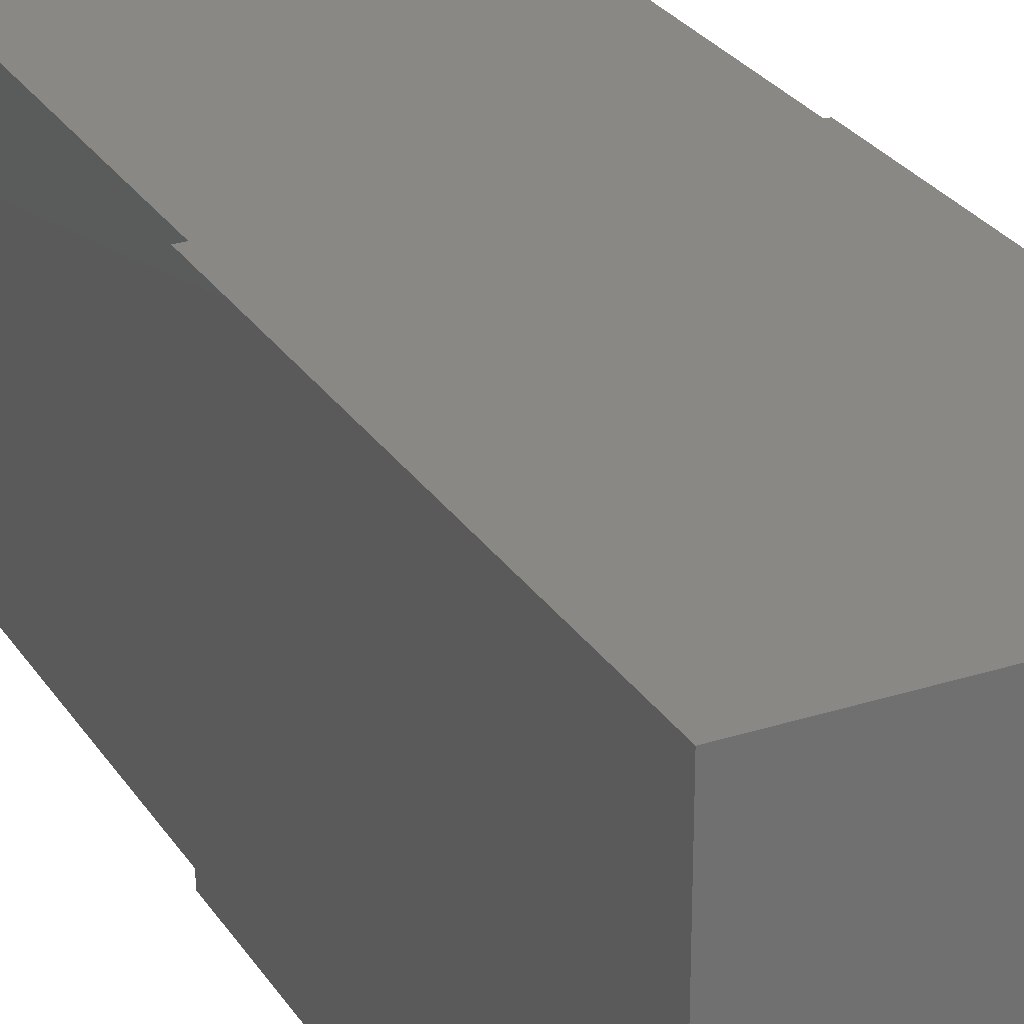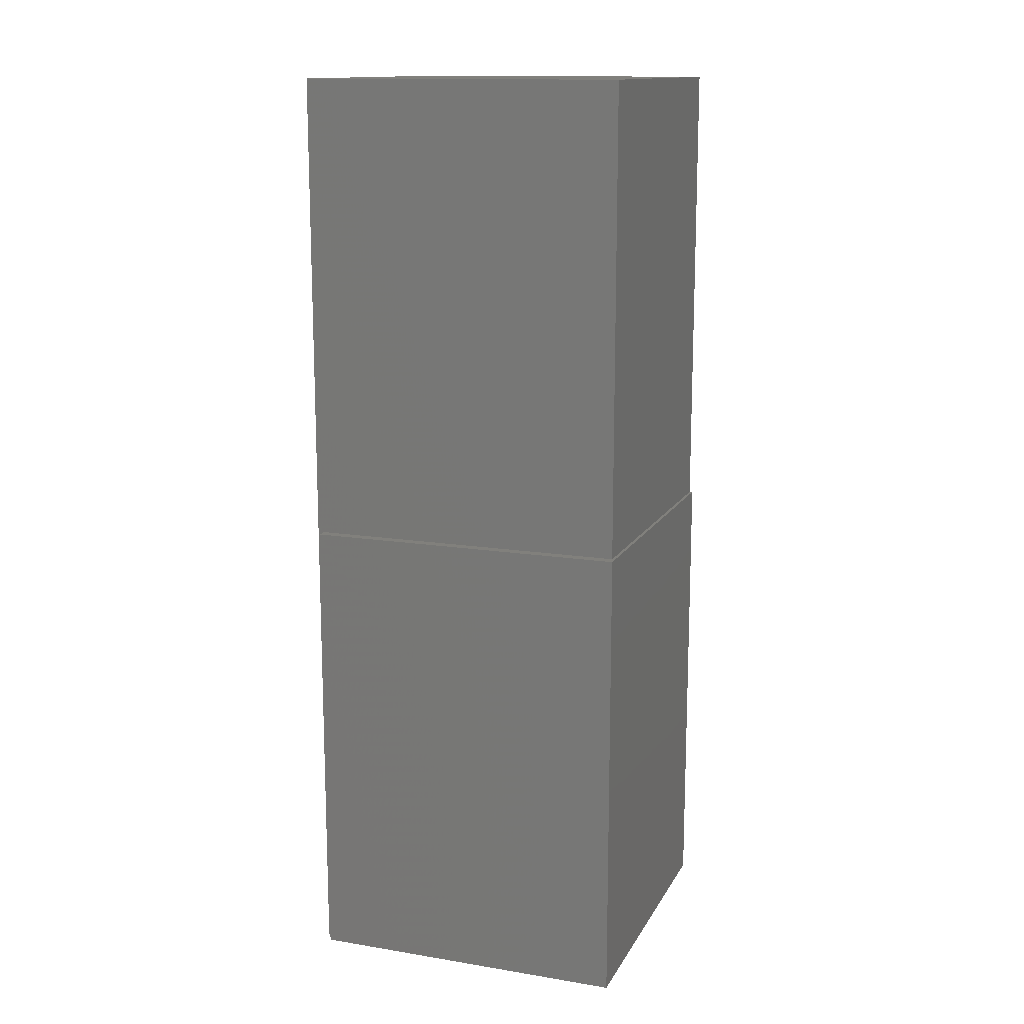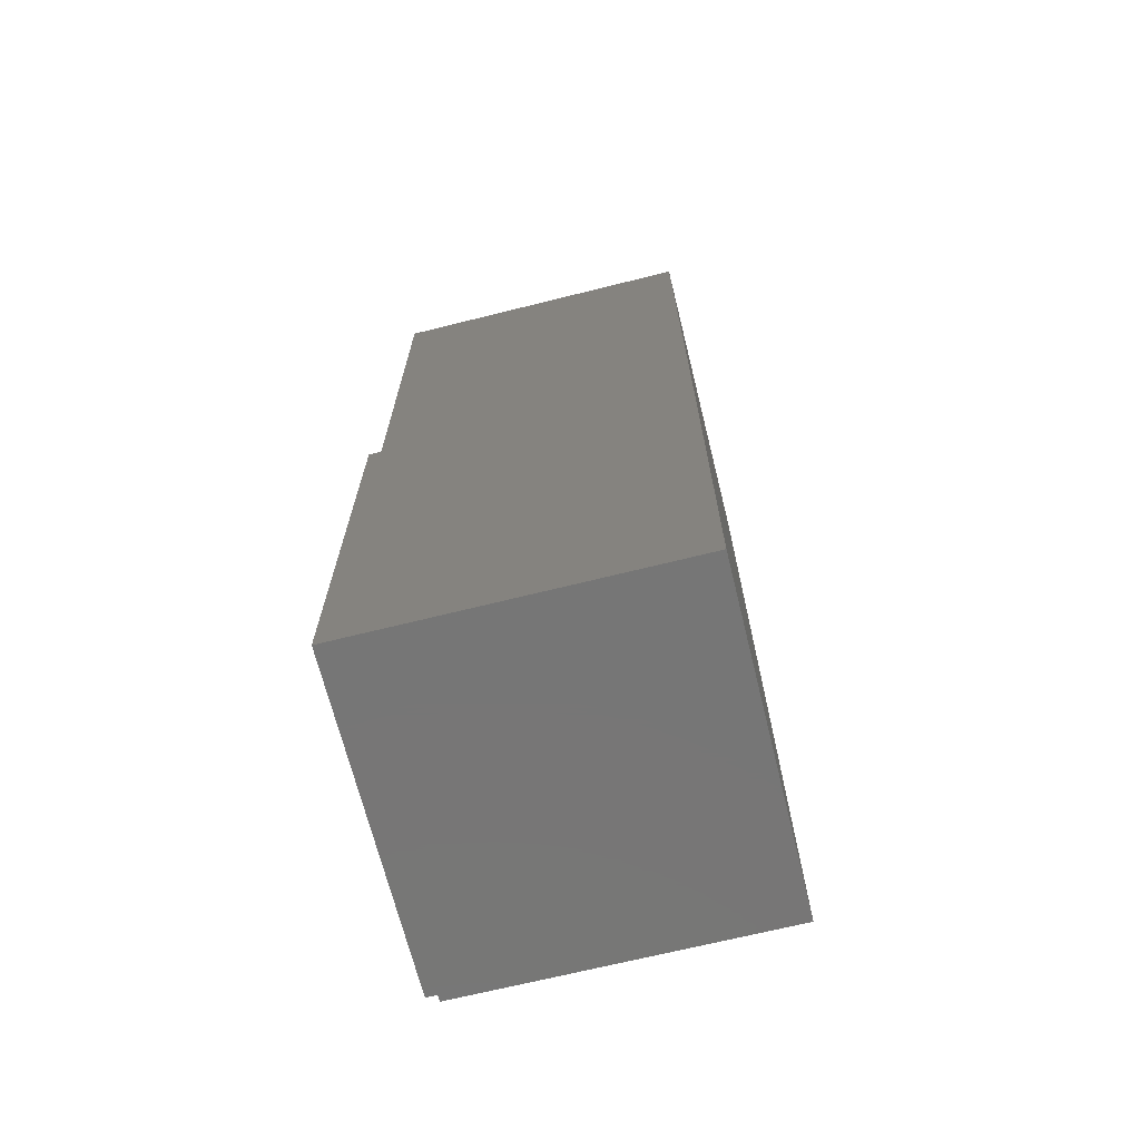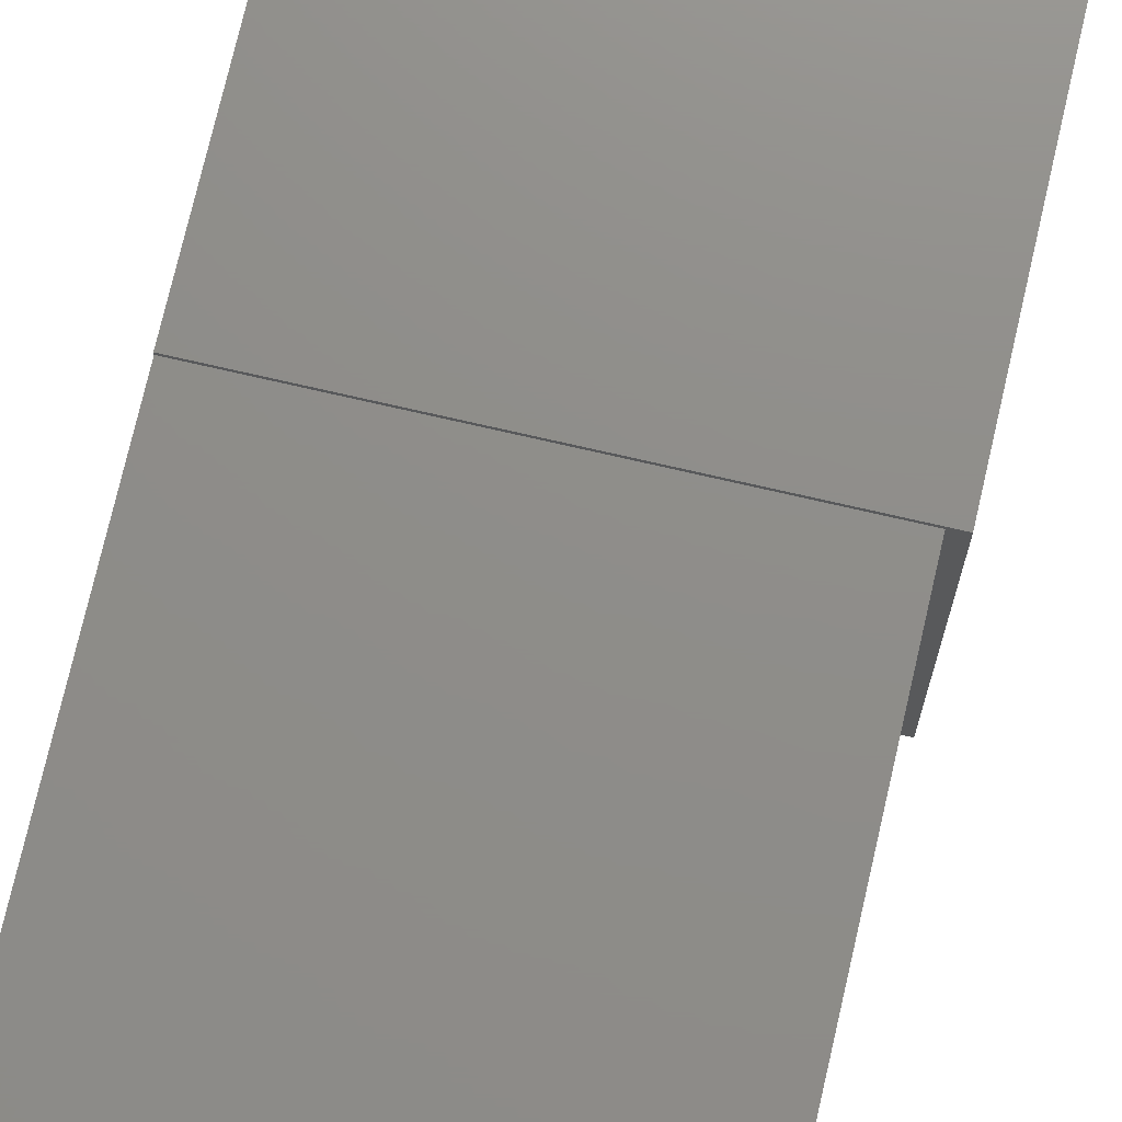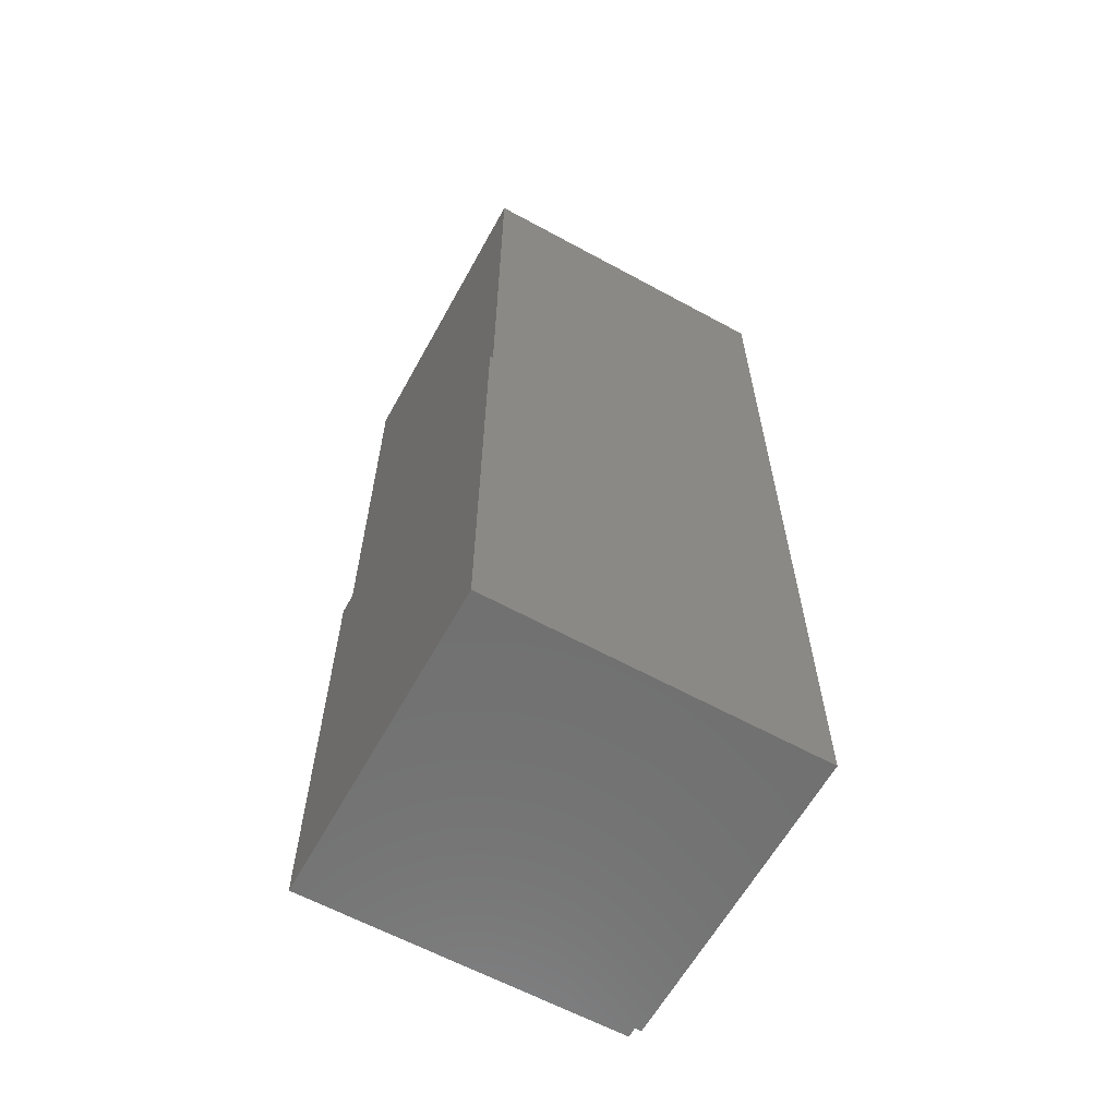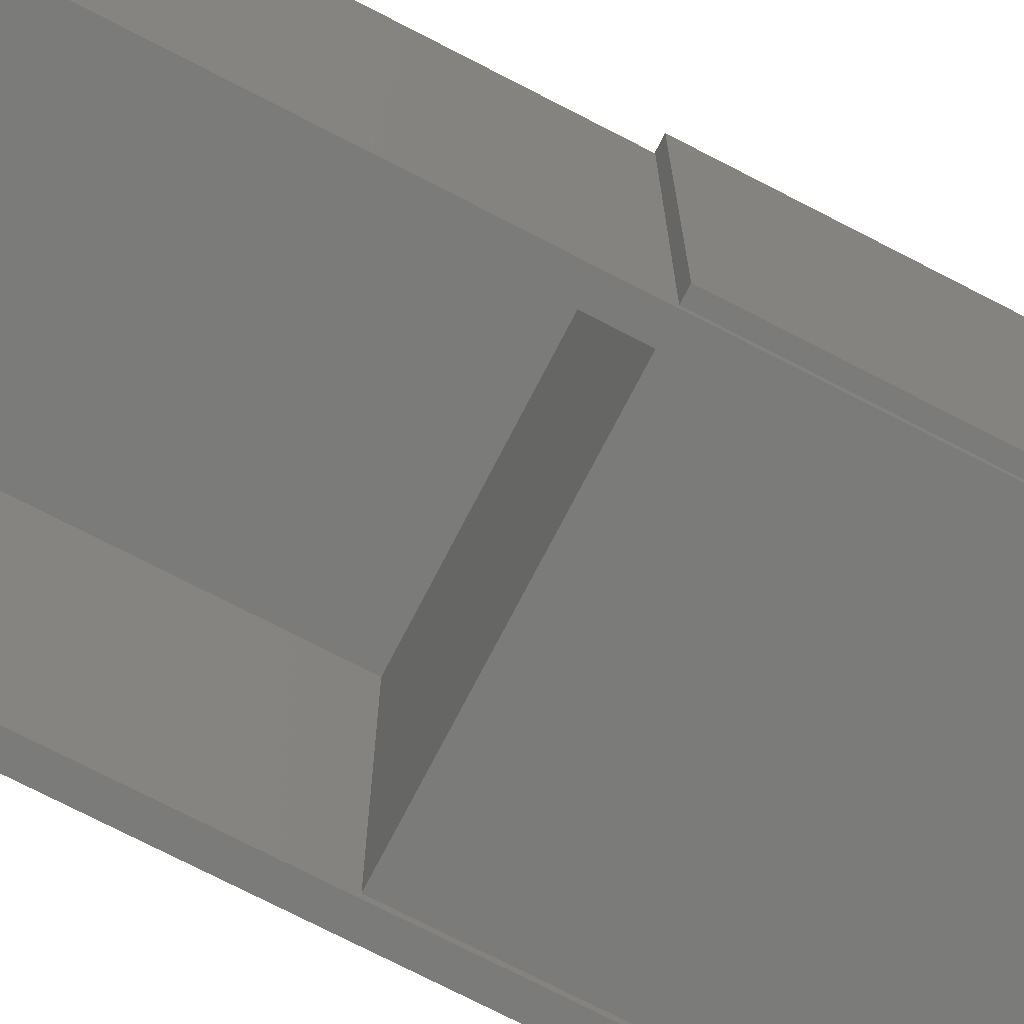
<metadata>
{"format":"stl","ext":"stl","renderer":"f3d","projection":"perspective","resolution":1024,"background":"white","views":[{"elev":27.3,"azim":153.8,"up":"+Y"},{"elev":14.0,"azim":109.8,"up":"+Z"},{"elev":-68.8,"azim":-166.0,"up":"+Z"},{"elev":73.9,"azim":13.0,"up":"+Y"},{"elev":-62.2,"azim":-118.9,"up":"+Z"},{"elev":-74.1,"azim":62.7,"up":"+Y"}]}
</metadata>
<code>
# stl→obj: 30 verts, 56 faces
v -0.1953 0.08594 0
v 0.0625 0.08594 0
v -0.1953 0.08339 0
v 0.05403 -0.1719 0
v 0.05403 -0.1771 0
v -0.1947 -0.1771 0
v -0.1947 -0.1719 0
v 0.0625 -0.1719 0
v -0.1953 0.08339 0.375
v -0.1947 0.08339 0.75
v -0.1947 -0.1771 0.75
v 0.0384 -0.1771 0.01562
v -0.179 -0.1771 0.01562
v -0.179 -0.1771 0.7344
v 0.05403 -0.1771 0.75
v 0.0384 -0.1771 0.7344
v -0.179 -0.1719 0.01562
v 0.0384 -0.1719 0.01562
v -0.179 -0.1719 0.375
v 0.0384 -0.1719 0.375
v 0.05403 -0.1719 0.375
v 0.0625 -0.1719 0.375
v -0.1953 0.08594 0.375
v 0.0625 0.08594 0.375
v 0.05403 0.08339 0.375
v -0.179 0.06776 0.375
v 0.0384 0.06776 0.375
v 0.05403 0.08339 0.75
v -0.179 0.06776 0.7344
v 0.0384 0.06776 0.7344
f 1 2 3
f 4 5 6
f 4 6 7
f 4 7 3
f 4 3 2
f 4 2 8
f 7 9 3
f 10 9 11
f 11 9 7
f 11 7 6
f 5 12 6
f 6 12 13
f 6 13 11
f 11 13 14
f 11 14 15
f 15 14 16
f 15 16 5
f 5 16 12
f 17 18 19
f 19 18 20
f 4 8 21
f 21 8 22
f 1 3 23
f 23 3 9
f 24 23 9
f 24 9 25
f 24 25 21
f 24 21 22
f 19 20 26
f 26 20 27
f 25 9 28
f 28 9 10
f 5 4 21
f 25 28 21
f 21 28 15
f 21 15 5
f 14 13 17
f 14 17 19
f 14 19 26
f 14 26 29
f 20 18 12
f 12 16 20
f 20 16 30
f 20 30 27
f 27 30 26
f 26 30 29
f 13 12 17
f 17 12 18
f 2 1 24
f 24 1 23
f 8 2 22
f 22 2 24
f 14 29 16
f 16 29 30
f 11 15 10
f 10 15 28

</code>
